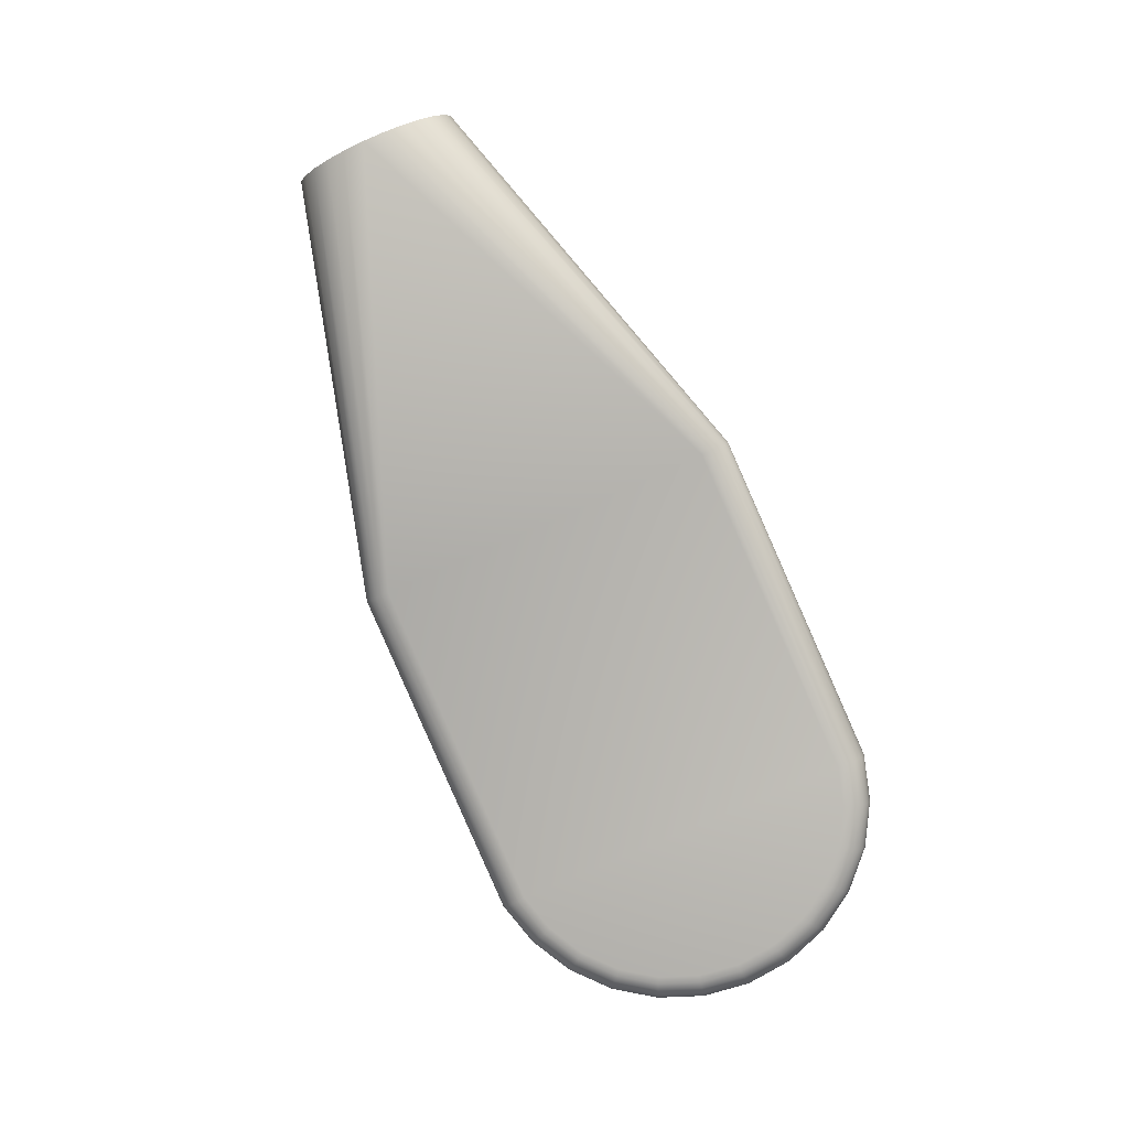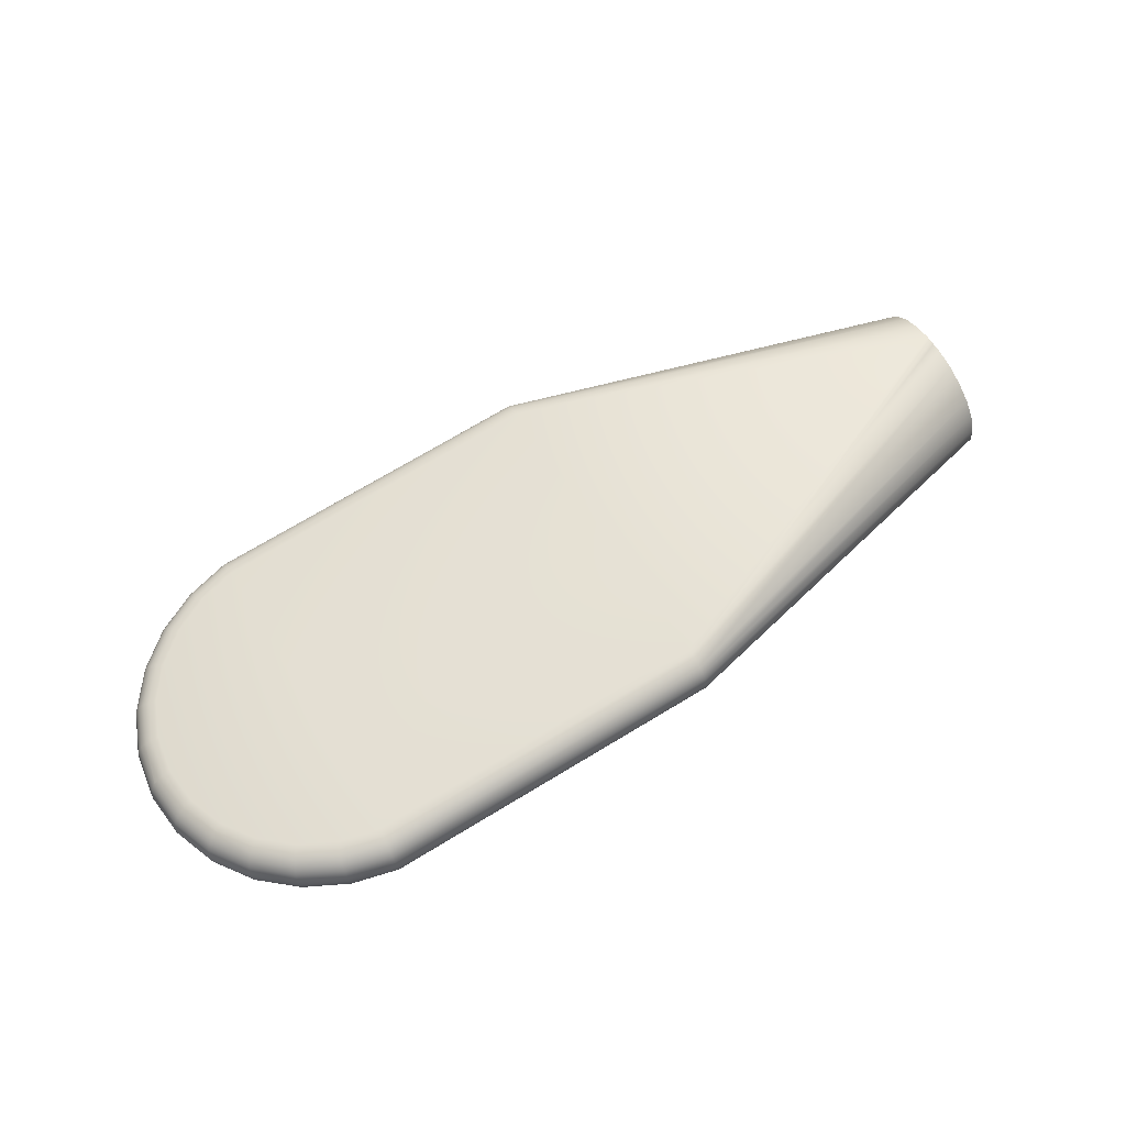
<metadata>
{"format":"obj","ext":"obj","renderer":"f3d","projection":"perspective","resolution":1024,"background":"white","views":[{"elev":-75.9,"azim":-65.8,"up":"+Y"},{"elev":52.9,"azim":150.5,"up":"+Y"}]}
</metadata>
<code>
o Group40/mesh47/mesh47-geometry#mesh47-geometry
v 0.2112 -0.2007 0.1474
v 0.2718 -0.2008 0.1284
v 0.2108 -0.203 0.1494
v 0.272 -0.1998 0.128
v 0.2717 -0.2016 0.1291
v 0.2122 -0.1951 0.1492
v 0.2117 -0.198 0.1462
v 0.3224 -0.2086 0.128
v 0.3221 -0.2096 0.1284
v 0.2716 -0.2023 0.13
v 0.2119 -0.197 0.1495
v 0.2132 -0.1895 0.1474
v 0.2722 -0.1987 0.1279
v 0.3226 -0.2076 0.1279
v 0.3219 -0.2105 0.1291
v 0.3217 -0.2111 0.13
v 0.2105 -0.2047 0.1518
v 0.2116 -0.1989 0.1503
v 0.2126 -0.1931 0.1495
v 0.2136 -0.1872 0.1494
v 0.2122 -0.1951 0.1457
v 0.2127 -0.1921 0.1462
v 0.3291 -0.2098 0.1299
v 0.3293 -0.2088 0.1298
v 0.3287 -0.2108 0.1303
v 0.3214 -0.2115 0.131
v 0.2715 -0.2027 0.131
v 0.2113 -0.2005 0.1517
v 0.2129 -0.1913 0.1503
v 0.2727 -0.1957 0.1291
v 0.2724 -0.1976 0.128
v 0.3228 -0.2065 0.128
v 0.2726 -0.1966 0.1284
v 0.3295 -0.2077 0.1299
v 0.3283 -0.2116 0.1309
v 0.3279 -0.2122 0.1318
v 0.3274 -0.2126 0.1327
v 0.2104 -0.2057 0.1547
v 0.2111 -0.2017 0.1534
v 0.2139 -0.1855 0.1518
v 0.3352 -0.2109 0.1334
v 0.3355 -0.2098 0.1332
v 0.3356 -0.2087 0.1334
v 0.3342 -0.2127 0.1343
v 0.3213 -0.2117 0.1321
v 0.327 -0.2127 0.1337
v 0.2715 -0.2029 0.1321
v 0.2134 -0.1885 0.1534
v 0.2132 -0.1897 0.1517
v 0.2728 -0.195 0.13
v 0.3229 -0.2046 0.1291
v 0.3229 -0.2055 0.1284
v 0.3295 -0.2066 0.1303
v 0.3348 -0.2119 0.1337
v 0.3355 -0.2077 0.1337
v 0.3336 -0.2133 0.135
v 0.3329 -0.2136 0.1358
v 0.3322 -0.2136 0.1367
v 0.2103 -0.2061 0.1577
v 0.2109 -0.2024 0.1555
v 0.2729 -0.1946 0.131
v 0.3403 -0.2118 0.1382
v 0.3406 -0.2107 0.1381
v 0.3407 -0.2096 0.1382
v 0.3391 -0.2136 0.1389
v 0.3384 -0.2141 0.1395
v 0.2715 -0.2029 0.1833
v 0.3213 -0.2117 0.1833
v 0.327 -0.2127 0.1817
v 0.2109 -0.2027 0.1577
v 0.2135 -0.1877 0.1555
v 0.2141 -0.1844 0.1547
v 0.3229 -0.2039 0.13
v 0.3294 -0.2057 0.1309
v 0.3353 -0.2067 0.1343
v 0.3398 -0.2128 0.1384
v 0.3406 -0.2086 0.1384
v 0.3375 -0.2144 0.1401
v 0.3367 -0.2144 0.1409
v 0.3322 -0.2136 0.1787
v 0.2104 -0.2057 0.1607
v 0.2109 -0.2024 0.1599
v 0.3229 -0.2034 0.131
v 0.2141 -0.1843 0.1562
v 0.3436 -0.2134 0.1442
v 0.3445 -0.2114 0.144
v 0.3446 -0.2103 0.144
v 0.3429 -0.2142 0.1445
v 0.342 -0.2147 0.1449
v 0.341 -0.215 0.1454
v 0.3367 -0.2144 0.1746
v 0.2715 -0.2027 0.1844
v 0.3214 -0.2115 0.1844
v 0.3274 -0.2126 0.1827
v 0.2136 -0.1875 0.1577
v 0.3292 -0.205 0.1318
v 0.2729 -0.1945 0.1321
v 0.2142 -0.1841 0.1577
v 0.3402 -0.2076 0.1389
v 0.3442 -0.2125 0.144
v 0.3444 -0.2092 0.1442
v 0.34 -0.215 0.1459
v 0.34 -0.215 0.1695
v 0.3329 -0.2136 0.1796
v 0.2105 -0.2047 0.1636
v 0.2111 -0.2017 0.162
v 0.2135 -0.1877 0.1599
v 0.3227 -0.2033 0.1321
v 0.3289 -0.2045 0.1327
v 0.3349 -0.206 0.135
v 0.346 -0.2139 0.1508
v 0.3452 -0.2146 0.1509
v 0.3469 -0.2119 0.1506
v 0.347 -0.2108 0.1507
v 0.3442 -0.2151 0.1511
v 0.3432 -0.2154 0.1514
v 0.3421 -0.2153 0.1516
v 0.3375 -0.2144 0.1753
v 0.2716 -0.2023 0.1854
v 0.3217 -0.2111 0.1854
v 0.3279 -0.2122 0.1837
v 0.2729 -0.1945 0.1833
v 0.3285 -0.2043 0.1337
v 0.3343 -0.2055 0.1358
v 0.3396 -0.2068 0.1395
v 0.3439 -0.2083 0.1445
v 0.3466 -0.2129 0.1507
v 0.3468 -0.2097 0.1508
v 0.3421 -0.2153 0.1638
v 0.341 -0.215 0.17
v 0.3336 -0.2133 0.1804
v 0.2108 -0.203 0.1661
v 0.2113 -0.2005 0.1637
v 0.2134 -0.1885 0.162
v 0.2141 -0.1844 0.1607
v 0.3227 -0.2033 0.1833
v 0.3285 -0.2043 0.1817
v 0.3337 -0.2052 0.1367
v 0.3389 -0.2063 0.1401
v 0.3468 -0.214 0.1577
v 0.346 -0.2148 0.1577
v 0.345 -0.2153 0.1577
v 0.3478 -0.212 0.1577
v 0.3478 -0.2109 0.1577
v 0.3439 -0.2155 0.1577
v 0.3428 -0.2155 0.1577
v 0.3384 -0.2141 0.176
v 0.2717 -0.2016 0.1863
v 0.3219 -0.2105 0.1863
v 0.3283 -0.2116 0.1845
v 0.2119 -0.197 0.1659
v 0.2116 -0.1989 0.1651
v 0.2132 -0.1897 0.1637
v 0.3229 -0.2034 0.1844
v 0.3337 -0.2052 0.1787
v 0.2729 -0.1946 0.1844
v 0.3381 -0.206 0.1409
v 0.3424 -0.2069 0.1454
v 0.3433 -0.2075 0.1449
v 0.3463 -0.2087 0.1509
v 0.3474 -0.2131 0.1577
v 0.3476 -0.2098 0.1577
v 0.3432 -0.2154 0.164
v 0.342 -0.2147 0.1705
v 0.3342 -0.2127 0.1812
v 0.2718 -0.2008 0.187
v 0.2122 -0.1951 0.1662
v 0.2129 -0.1913 0.1651
v 0.2139 -0.1855 0.1636
v 0.3289 -0.2045 0.1827
v 0.3381 -0.206 0.1746
v 0.3415 -0.2066 0.1459
v 0.3471 -0.2088 0.1577
v 0.3466 -0.2129 0.1647
v 0.346 -0.2139 0.1646
v 0.3452 -0.2146 0.1645
v 0.3442 -0.2151 0.1643
v 0.347 -0.2108 0.1647
v 0.3468 -0.2097 0.1646
v 0.3391 -0.2136 0.1765
v 0.3221 -0.2096 0.187
v 0.3287 -0.2108 0.1851
v 0.2112 -0.2007 0.168
v 0.2126 -0.1931 0.1659
v 0.3229 -0.2039 0.1854
v 0.3343 -0.2055 0.1796
v 0.2728 -0.195 0.1854
v 0.3415 -0.2066 0.1695
v 0.3455 -0.2079 0.1511
v 0.3436 -0.2069 0.1516
v 0.3463 -0.208 0.1577
v 0.3469 -0.2119 0.1648
v 0.3463 -0.2087 0.1645
v 0.3429 -0.2142 0.1709
v 0.3348 -0.2119 0.1817
v 0.3224 -0.2086 0.1874
v 0.272 -0.1998 0.1874
v 0.2136 -0.1872 0.1661
v 0.3292 -0.205 0.1837
v 0.2727 -0.1957 0.1863
v 0.3389 -0.2063 0.1753
v 0.3436 -0.2069 0.1638
v 0.3446 -0.2073 0.1514
v 0.3469 -0.2086 0.1577
v 0.3442 -0.2125 0.1714
v 0.3436 -0.2134 0.1712
v 0.3446 -0.2103 0.1714
v 0.3444 -0.2092 0.1712
v 0.3455 -0.2079 0.1643
v 0.3439 -0.2083 0.1709
v 0.3398 -0.2128 0.177
v 0.3291 -0.2098 0.1855
v 0.3352 -0.2109 0.1821
v 0.2117 -0.198 0.1692
v 0.2132 -0.1895 0.168
v 0.3229 -0.2046 0.1863
v 0.3294 -0.2057 0.1845
v 0.3349 -0.206 0.1804
v 0.3424 -0.2069 0.17
v 0.3443 -0.2071 0.1577
v 0.3445 -0.2114 0.1714
v 0.3433 -0.2075 0.1705
v 0.3403 -0.2118 0.1773
v 0.3226 -0.2076 0.1875
v 0.3293 -0.2088 0.1856
v 0.2722 -0.1987 0.1875
v 0.3353 -0.2067 0.1812
v 0.2726 -0.1966 0.187
v 0.3396 -0.2068 0.176
v 0.3446 -0.2073 0.164
v 0.3454 -0.2074 0.1577
v 0.3407 -0.2096 0.1773
v 0.3406 -0.2086 0.177
v 0.3402 -0.2076 0.1765
v 0.3355 -0.2098 0.1822
v 0.3406 -0.2107 0.1774
v 0.2127 -0.1921 0.1692
v 0.2122 -0.1951 0.1697
v 0.3229 -0.2055 0.187
v 0.3295 -0.2066 0.1851
v 0.3228 -0.2065 0.1874
v 0.3295 -0.2077 0.1855
v 0.3356 -0.2087 0.1821
v 0.2724 -0.1976 0.1874
v 0.3355 -0.2077 0.1817
f 1 2 3
f 3 2 1
f 1 4 2
f 2 4 1
f 3 2 5
f 5 2 3
f 3 6 1
f 1 6 3
f 7 4 1
f 1 4 7
f 8 2 4
f 4 2 8
f 9 5 2
f 2 5 9
f 5 10 3
f 3 10 5
f 3 11 6
f 6 11 3
f 6 12 1
f 1 12 6
f 7 13 4
f 4 13 7
f 1 12 7
f 7 12 1
f 2 8 9
f 9 8 2
f 4 14 8
f 8 14 4
f 5 9 15
f 15 9 5
f 5 16 10
f 10 16 5
f 10 17 3
f 3 17 10
f 3 18 11
f 11 18 3
f 11 19 6
f 6 19 11
f 6 20 12
f 12 20 6
f 21 13 7
f 7 13 21
f 14 4 13
f 13 4 14
f 7 12 22
f 22 12 7
f 23 9 8
f 8 9 23
f 24 8 14
f 14 8 24
f 25 15 9
f 9 15 25
f 16 5 15
f 15 5 16
f 26 10 16
f 16 10 26
f 10 27 17
f 17 27 10
f 17 28 3
f 3 28 17
f 3 28 18
f 18 28 3
f 18 29 11
f 11 29 18
f 11 29 19
f 19 29 11
f 19 20 6
f 6 20 19
f 20 30 12
f 12 30 20
f 21 31 13
f 13 31 21
f 7 22 21
f 21 22 7
f 13 32 14
f 14 32 13
f 12 33 22
f 22 33 12
f 9 23 25
f 25 23 9
f 8 24 23
f 23 24 8
f 14 34 24
f 24 34 14
f 15 25 35
f 35 25 15
f 15 36 16
f 16 36 15
f 10 26 27
f 27 26 10
f 16 37 26
f 26 37 16
f 27 38 17
f 17 38 27
f 17 39 28
f 28 39 17
f 28 29 18
f 18 29 28
f 29 20 19
f 19 20 29
f 30 20 40
f 40 20 30
f 12 30 33
f 33 30 12
f 22 31 21
f 21 31 22
f 32 13 31
f 31 13 32
f 34 14 32
f 32 14 34
f 22 33 31
f 31 33 22
f 41 25 23
f 23 25 41
f 42 23 24
f 24 23 42
f 43 24 34
f 34 24 43
f 25 44 35
f 35 44 25
f 36 15 35
f 35 15 36
f 37 16 36
f 36 16 37
f 45 27 26
f 26 27 45
f 46 26 37
f 37 26 46
f 27 47 38
f 38 47 27
f 38 39 17
f 17 39 38
f 39 48 28
f 28 48 39
f 28 49 29
f 29 49 28
f 49 20 29
f 29 20 49
f 49 40 20
f 20 40 49
f 50 30 40
f 40 30 50
f 51 33 30
f 30 33 51
f 31 52 32
f 32 52 31
f 32 53 34
f 34 53 32
f 52 31 33
f 33 31 52
f 25 41 54
f 54 41 25
f 23 42 41
f 41 42 23
f 24 43 42
f 42 43 24
f 34 55 43
f 43 55 34
f 44 25 54
f 54 25 44
f 56 35 44
f 44 35 56
f 35 56 36
f 36 56 35
f 36 57 37
f 37 57 36
f 27 45 47
f 47 45 27
f 26 46 45
f 45 46 26
f 37 58 46
f 46 58 37
f 47 59 38
f 38 59 47
f 38 60 39
f 39 60 38
f 60 48 39
f 39 48 60
f 28 48 49
f 49 48 28
f 48 40 49
f 49 40 48
f 50 51 30
f 30 51 50
f 61 50 40
f 40 50 61
f 33 51 52
f 52 51 33
f 53 32 52
f 52 32 53
f 55 34 53
f 53 34 55
f 62 54 41
f 41 54 62
f 63 41 42
f 42 41 63
f 64 42 43
f 43 42 64
f 55 64 43
f 43 64 55
f 54 65 44
f 44 65 54
f 44 66 56
f 56 66 44
f 57 36 56
f 56 36 57
f 58 37 57
f 57 37 58
f 45 67 47
f 47 67 45
f 68 45 46
f 46 45 68
f 69 46 58
f 58 46 69
f 67 59 47
f 47 59 67
f 59 70 38
f 38 70 59
f 38 70 60
f 60 70 38
f 60 71 48
f 48 71 60
f 48 72 40
f 40 72 48
f 51 50 73
f 73 50 51
f 61 73 50
f 50 73 61
f 61 40 72
f 72 40 61
f 74 52 51
f 51 52 74
f 52 74 53
f 53 74 52
f 53 75 55
f 55 75 53
f 54 62 76
f 76 62 54
f 41 63 62
f 62 63 41
f 42 64 63
f 63 64 42
f 64 55 77
f 77 55 64
f 65 54 76
f 76 54 65
f 66 44 65
f 65 44 66
f 78 56 66
f 66 56 78
f 56 78 57
f 57 78 56
f 57 79 58
f 58 79 57
f 67 45 68
f 68 45 67
f 68 46 69
f 69 46 68
f 69 58 80
f 80 58 69
f 67 81 59
f 59 81 67
f 59 82 70
f 70 82 59
f 70 71 60
f 60 71 70
f 71 72 48
f 48 72 71
f 73 74 51
f 51 74 73
f 73 61 83
f 83 61 73
f 84 61 72
f 72 61 84
f 75 53 74
f 74 53 75
f 75 77 55
f 55 77 75
f 62 85 76
f 76 85 62
f 86 62 63
f 63 62 86
f 64 86 63
f 63 86 64
f 77 87 64
f 64 87 77
f 76 88 65
f 65 88 76
f 65 89 66
f 66 89 65
f 66 90 78
f 78 90 66
f 79 57 78
f 78 57 79
f 91 58 79
f 79 58 91
f 68 92 67
f 67 92 68
f 69 93 68
f 68 93 69
f 80 58 91
f 91 58 80
f 80 94 69
f 69 94 80
f 92 81 67
f 67 81 92
f 81 82 59
f 59 82 81
f 82 95 70
f 70 95 82
f 70 95 71
f 71 95 70
f 71 84 72
f 72 84 71
f 74 73 96
f 96 73 74
f 97 83 61
f 61 83 97
f 83 96 73
f 73 96 83
f 61 84 98
f 98 84 61
f 96 75 74
f 74 75 96
f 77 75 99
f 99 75 77
f 85 62 100
f 100 62 85
f 88 76 85
f 85 76 88
f 62 86 100
f 100 86 62
f 86 64 87
f 87 64 86
f 87 77 101
f 101 77 87
f 89 65 88
f 88 65 89
f 90 66 89
f 89 66 90
f 102 78 90
f 90 78 102
f 78 102 79
f 79 102 78
f 91 79 103
f 103 79 91
f 92 68 93
f 93 68 92
f 93 69 94
f 94 69 93
f 91 104 80
f 80 104 91
f 94 80 104
f 104 80 94
f 92 105 81
f 81 105 92
f 81 106 82
f 82 106 81
f 82 107 95
f 95 107 82
f 95 84 71
f 71 84 95
f 83 97 108
f 108 97 83
f 97 61 98
f 98 61 97
f 96 83 109
f 109 83 96
f 84 95 98
f 98 95 84
f 75 96 110
f 110 96 75
f 110 99 75
f 75 99 110
f 99 101 77
f 77 101 99
f 100 111 85
f 85 111 100
f 85 112 88
f 88 112 85
f 113 100 86
f 86 100 113
f 87 113 86
f 86 113 87
f 101 114 87
f 87 114 101
f 88 115 89
f 89 115 88
f 89 116 90
f 90 116 89
f 90 117 102
f 102 117 90
f 103 79 102
f 102 79 103
f 103 118 91
f 91 118 103
f 93 119 92
f 92 119 93
f 94 120 93
f 93 120 94
f 104 91 118
f 118 91 104
f 104 121 94
f 94 121 104
f 119 105 92
f 92 105 119
f 105 106 81
f 81 106 105
f 106 107 82
f 82 107 106
f 107 98 95
f 95 98 107
f 97 122 108
f 108 122 97
f 123 83 108
f 108 83 123
f 122 97 98
f 98 97 122
f 83 123 109
f 109 123 83
f 124 96 109
f 109 96 124
f 96 124 110
f 110 124 96
f 99 110 125
f 125 110 99
f 101 99 126
f 126 99 101
f 111 100 127
f 127 100 111
f 112 85 111
f 111 85 112
f 115 88 112
f 112 88 115
f 100 113 127
f 127 113 100
f 113 87 114
f 114 87 113
f 114 101 128
f 128 101 114
f 116 89 115
f 115 89 116
f 117 90 116
f 116 90 117
f 129 102 117
f 117 102 129
f 103 102 129
f 129 102 103
f 118 103 130
f 130 103 118
f 119 93 120
f 120 93 119
f 120 94 121
f 121 94 120
f 118 131 104
f 104 131 118
f 121 104 131
f 131 104 121
f 119 132 105
f 105 132 119
f 105 133 106
f 106 133 105
f 106 134 107
f 107 134 106
f 107 135 98
f 98 135 107
f 108 122 136
f 136 122 108
f 108 137 123
f 123 137 108
f 122 98 135
f 135 98 122
f 138 109 123
f 123 109 138
f 109 138 124
f 124 138 109
f 139 110 124
f 124 110 139
f 110 139 125
f 125 139 110
f 125 126 99
f 99 126 125
f 126 128 101
f 101 128 126
f 127 140 111
f 111 140 127
f 111 141 112
f 112 141 111
f 112 142 115
f 115 142 112
f 143 127 113
f 113 127 143
f 114 143 113
f 113 143 114
f 128 144 114
f 114 144 128
f 115 145 116
f 116 145 115
f 116 146 117
f 117 146 116
f 129 117 146
f 146 117 129
f 129 130 103
f 103 130 129
f 130 147 118
f 118 147 130
f 120 148 119
f 119 148 120
f 121 149 120
f 120 149 121
f 131 118 147
f 147 118 131
f 131 150 121
f 121 150 131
f 148 132 119
f 119 132 148
f 132 151 105
f 105 151 132
f 105 152 133
f 133 152 105
f 133 153 106
f 106 153 133
f 106 153 134
f 134 153 106
f 134 135 107
f 107 135 134
f 122 154 136
f 136 154 122
f 108 136 137
f 137 136 108
f 123 137 155
f 155 137 123
f 122 135 156
f 156 135 122
f 123 155 138
f 138 155 123
f 157 124 138
f 138 124 157
f 124 157 139
f 139 157 124
f 158 125 139
f 139 125 158
f 126 125 159
f 159 125 126
f 128 126 160
f 160 126 128
f 140 127 161
f 161 127 140
f 141 111 140
f 140 111 141
f 142 112 141
f 141 112 142
f 145 115 142
f 142 115 145
f 127 143 161
f 161 143 127
f 143 114 144
f 144 114 143
f 144 128 162
f 162 128 144
f 146 116 145
f 145 116 146
f 146 163 129
f 129 163 146
f 130 129 163
f 163 129 130
f 147 130 164
f 164 130 147
f 148 120 149
f 149 120 148
f 149 121 150
f 150 121 149
f 147 165 131
f 131 165 147
f 150 131 165
f 165 131 150
f 132 148 166
f 166 148 132
f 132 167 151
f 151 167 132
f 105 151 152
f 152 151 105
f 152 168 133
f 133 168 152
f 133 168 153
f 153 168 133
f 153 169 134
f 134 169 153
f 134 169 135
f 135 169 134
f 154 122 156
f 156 122 154
f 154 137 136
f 136 137 154
f 170 155 137
f 137 155 170
f 156 135 169
f 169 135 156
f 138 155 171
f 171 155 138
f 138 171 157
f 157 171 138
f 172 139 157
f 157 139 172
f 125 158 159
f 159 158 125
f 139 172 158
f 158 172 139
f 159 160 126
f 126 160 159
f 173 128 160
f 160 128 173
f 174 140 161
f 161 140 174
f 175 141 140
f 140 141 175
f 176 142 141
f 141 142 176
f 177 145 142
f 142 145 177
f 143 174 161
f 161 174 143
f 178 143 144
f 144 143 178
f 128 173 162
f 162 173 128
f 179 144 162
f 162 144 179
f 163 146 145
f 145 146 163
f 163 164 130
f 130 164 163
f 164 180 147
f 147 180 164
f 181 148 149
f 149 148 181
f 182 149 150
f 150 149 182
f 165 147 180
f 180 147 165
f 165 182 150
f 150 182 165
f 148 181 166
f 166 181 148
f 183 132 166
f 166 132 183
f 167 132 183
f 183 132 167
f 184 151 167
f 167 151 184
f 151 184 152
f 152 184 151
f 152 184 168
f 168 184 152
f 168 169 153
f 153 169 168
f 156 185 154
f 154 185 156
f 137 154 170
f 170 154 137
f 155 170 186
f 186 170 155
f 156 169 187
f 187 169 156
f 186 171 155
f 155 171 186
f 157 171 188
f 188 171 157
f 157 188 172
f 172 188 157
f 158 189 159
f 159 189 158
f 190 158 172
f 172 158 190
f 160 159 189
f 189 159 160
f 191 173 160
f 160 173 191
f 140 174 175
f 175 174 140
f 141 175 176
f 176 175 141
f 142 176 177
f 177 176 142
f 145 177 163
f 163 177 145
f 174 143 192
f 192 143 174
f 143 178 192
f 192 178 143
f 144 179 178
f 178 179 144
f 193 162 173
f 173 162 193
f 162 193 179
f 179 193 162
f 164 163 177
f 177 163 164
f 180 164 194
f 194 164 180
f 149 182 181
f 181 182 149
f 180 195 165
f 165 195 180
f 182 165 195
f 195 165 182
f 196 166 181
f 181 166 196
f 183 166 197
f 197 166 183
f 183 198 167
f 167 198 183
f 167 198 184
f 184 198 167
f 184 169 168
f 168 169 184
f 185 156 187
f 187 156 185
f 199 154 185
f 185 154 199
f 154 199 170
f 170 199 154
f 199 186 170
f 170 186 199
f 187 169 200
f 200 169 187
f 171 186 201
f 201 186 171
f 201 188 171
f 171 188 201
f 172 188 202
f 202 188 172
f 189 158 203
f 203 158 189
f 158 190 203
f 203 190 158
f 172 202 190
f 190 202 172
f 191 160 189
f 189 160 191
f 173 191 204
f 204 191 173
f 205 175 174
f 174 175 205
f 206 176 175
f 175 176 206
f 194 177 176
f 176 177 194
f 192 205 174
f 174 205 192
f 207 192 178
f 178 192 207
f 208 178 179
f 179 178 208
f 173 209 193
f 193 209 173
f 210 179 193
f 193 179 210
f 177 194 164
f 164 194 177
f 194 211 180
f 180 211 194
f 212 181 182
f 182 181 212
f 195 180 211
f 211 180 195
f 213 182 195
f 195 182 213
f 166 196 197
f 197 196 166
f 181 212 196
f 196 212 181
f 214 183 197
f 197 183 214
f 183 215 198
f 198 215 183
f 184 198 169
f 169 198 184
f 187 216 185
f 185 216 187
f 185 217 199
f 199 217 185
f 186 199 218
f 218 199 186
f 200 169 198
f 198 169 200
f 216 187 200
f 200 187 216
f 218 201 186
f 186 201 218
f 188 201 219
f 219 201 188
f 219 202 188
f 188 202 219
f 203 191 189
f 189 191 203
f 220 203 190
f 190 203 220
f 190 202 220
f 220 202 190
f 191 209 204
f 204 209 191
f 209 173 204
f 204 173 209
f 175 205 206
f 206 205 175
f 176 206 194
f 194 206 176
f 205 192 221
f 221 192 205
f 192 207 221
f 221 207 192
f 178 208 207
f 207 208 178
f 179 210 208
f 208 210 179
f 222 193 209
f 209 193 222
f 193 222 210
f 210 222 193
f 211 194 206
f 206 194 211
f 182 213 212
f 212 213 182
f 223 195 211
f 211 195 223
f 195 223 213
f 213 223 195
f 224 197 196
f 196 197 224
f 225 196 212
f 212 196 225
f 214 215 183
f 183 215 214
f 214 197 226
f 226 197 214
f 198 215 200
f 200 215 198
f 217 185 216
f 216 185 217
f 227 199 217
f 217 199 227
f 199 227 218
f 218 227 199
f 228 216 200
f 200 216 228
f 201 218 229
f 229 218 201
f 229 219 201
f 201 219 229
f 202 219 230
f 230 219 202
f 191 203 231
f 231 203 191
f 203 220 231
f 231 220 203
f 230 220 202
f 202 220 230
f 191 230 209
f 209 230 191
f 223 206 205
f 205 206 223
f 221 223 205
f 205 223 221
f 232 221 207
f 207 221 232
f 233 207 208
f 208 207 233
f 234 208 210
f 210 208 234
f 209 219 222
f 222 219 209
f 229 210 222
f 222 210 229
f 206 223 211
f 211 223 206
f 235 212 213
f 213 212 235
f 236 213 223
f 223 213 236
f 197 224 226
f 226 224 197
f 196 225 224
f 224 225 196
f 212 235 225
f 225 235 212
f 214 237 215
f 215 237 214
f 238 214 226
f 226 214 238
f 215 228 200
f 200 228 215
f 239 217 216
f 216 217 239
f 240 227 217
f 217 227 240
f 234 218 227
f 227 218 234
f 216 228 239
f 239 228 216
f 218 234 229
f 229 234 218
f 219 229 222
f 222 229 219
f 219 209 230
f 230 209 219
f 230 191 231
f 231 191 230
f 220 230 231
f 231 230 220
f 223 221 236
f 236 221 223
f 221 232 236
f 236 232 221
f 207 233 232
f 232 233 207
f 208 234 233
f 233 234 208
f 210 229 234
f 234 229 210
f 213 236 235
f 235 236 213
f 241 226 224
f 224 226 241
f 242 224 225
f 225 224 242
f 243 225 235
f 235 225 243
f 237 214 238
f 238 214 237
f 215 237 228
f 228 237 215
f 238 226 244
f 244 226 238
f 217 239 240
f 240 239 217
f 227 240 245
f 245 240 227
f 227 233 234
f 234 233 227
f 244 239 228
f 228 239 244
f 232 235 236
f 236 235 232
f 245 232 233
f 233 232 245
f 226 241 244
f 244 241 226
f 224 242 241
f 241 242 224
f 225 243 242
f 242 243 225
f 235 232 243
f 243 232 235
f 237 238 244
f 244 238 237
f 237 244 228
f 228 244 237
f 241 240 239
f 239 240 241
f 242 245 240
f 240 245 242
f 233 227 245
f 245 227 233
f 239 244 241
f 241 244 239
f 232 245 243
f 243 245 232
f 240 241 242
f 242 241 240
f 245 242 243
f 243 242 245

</code>
